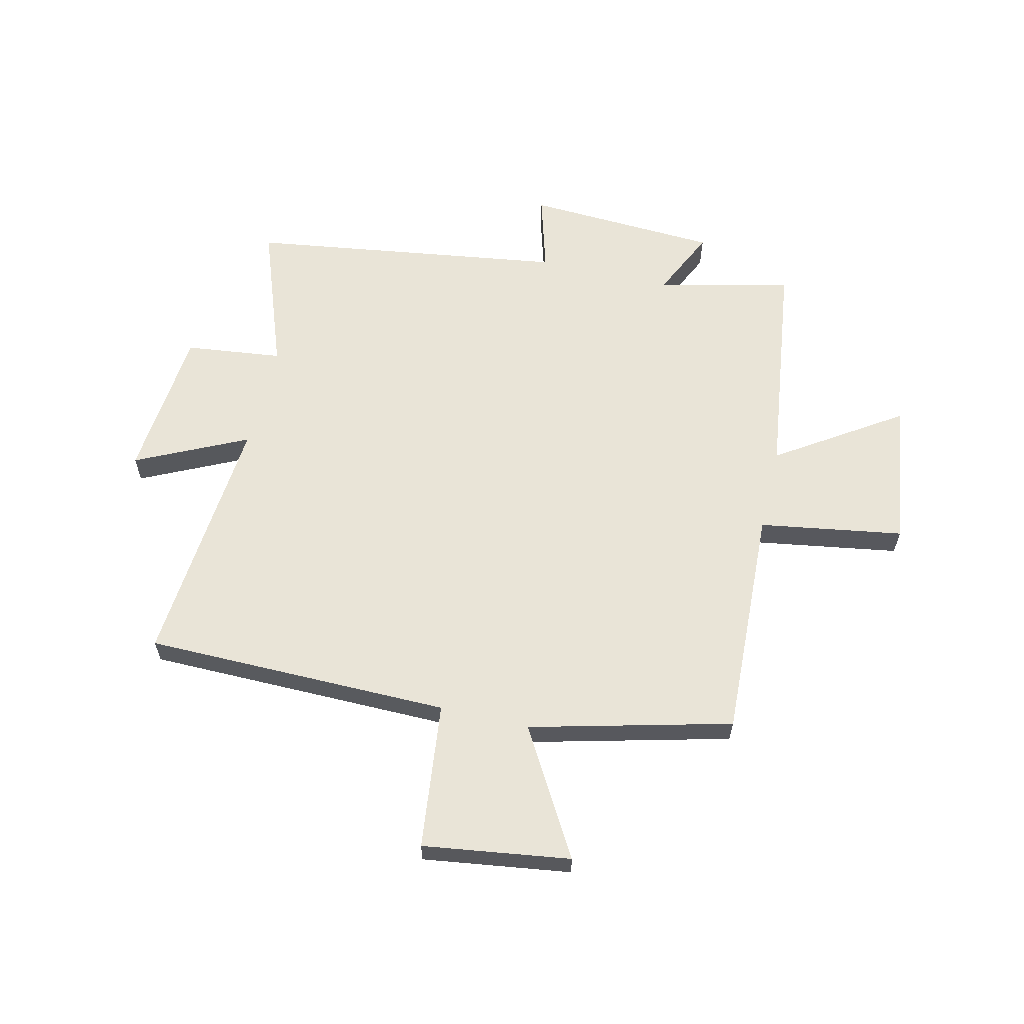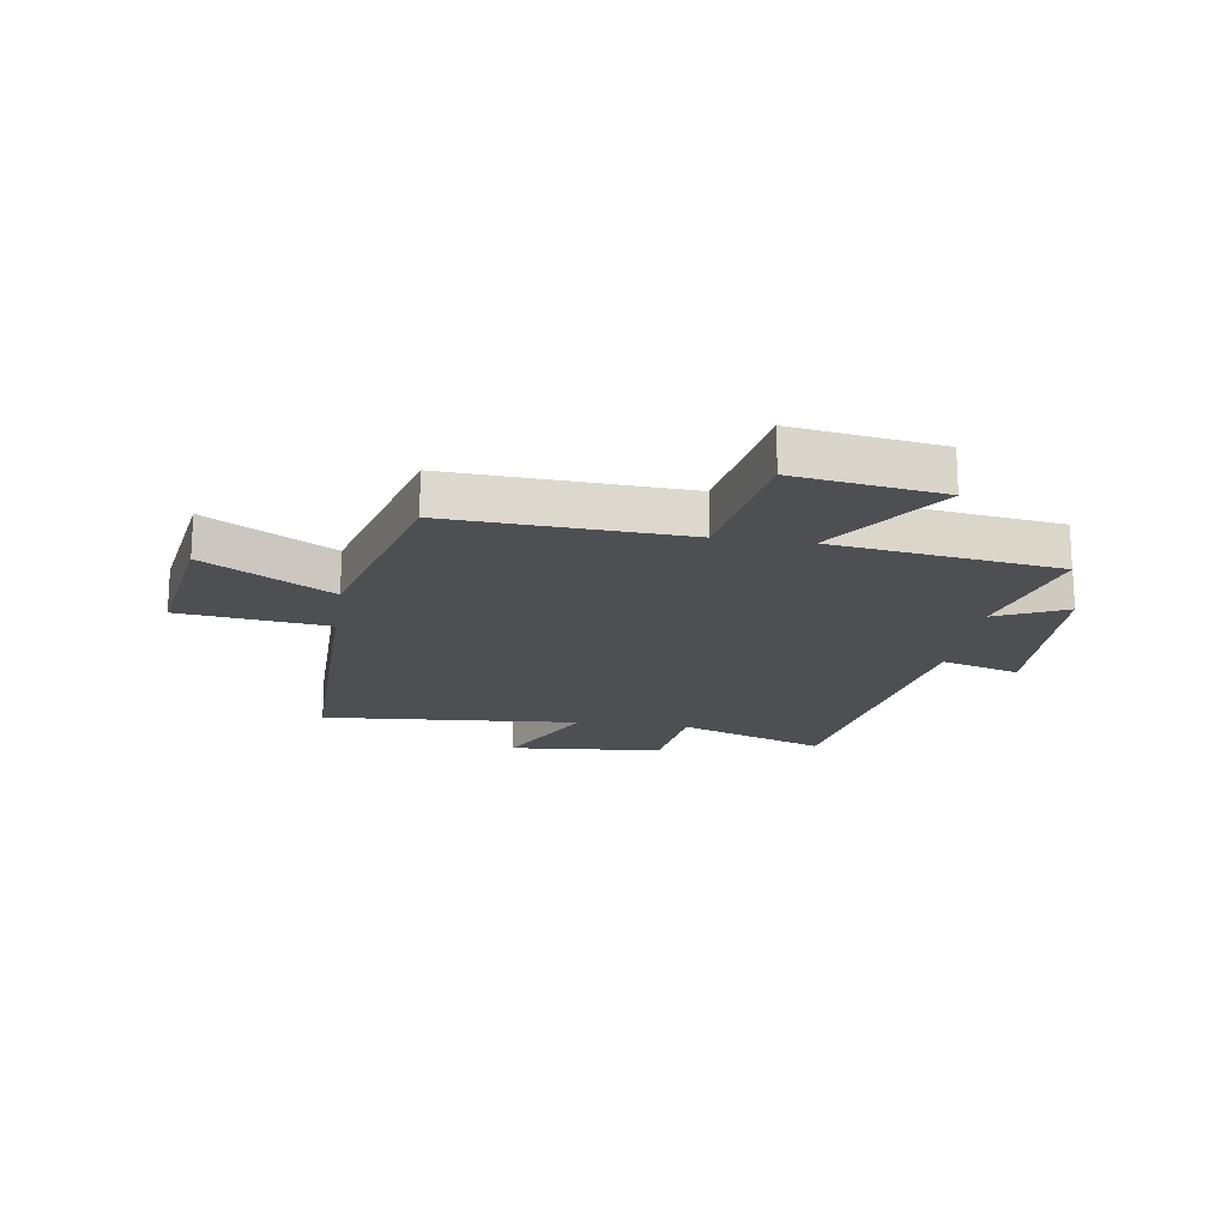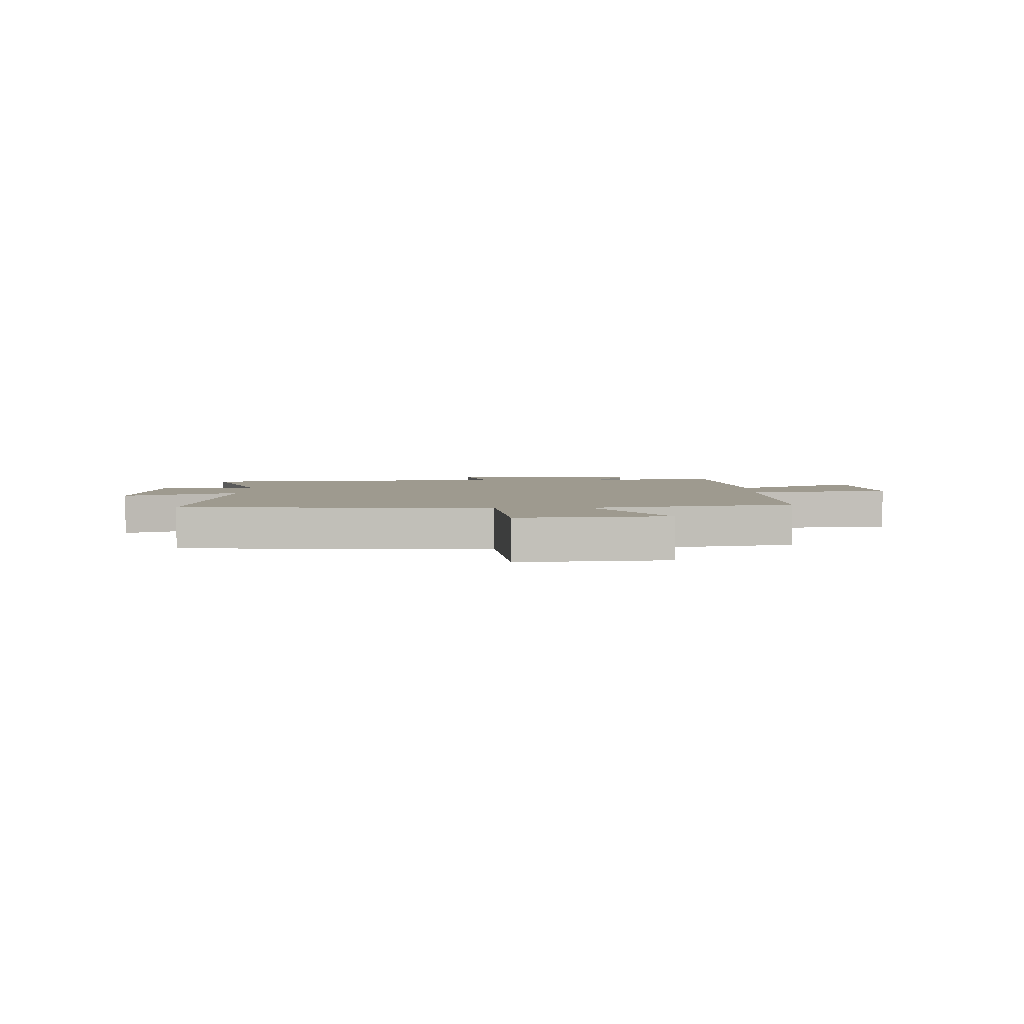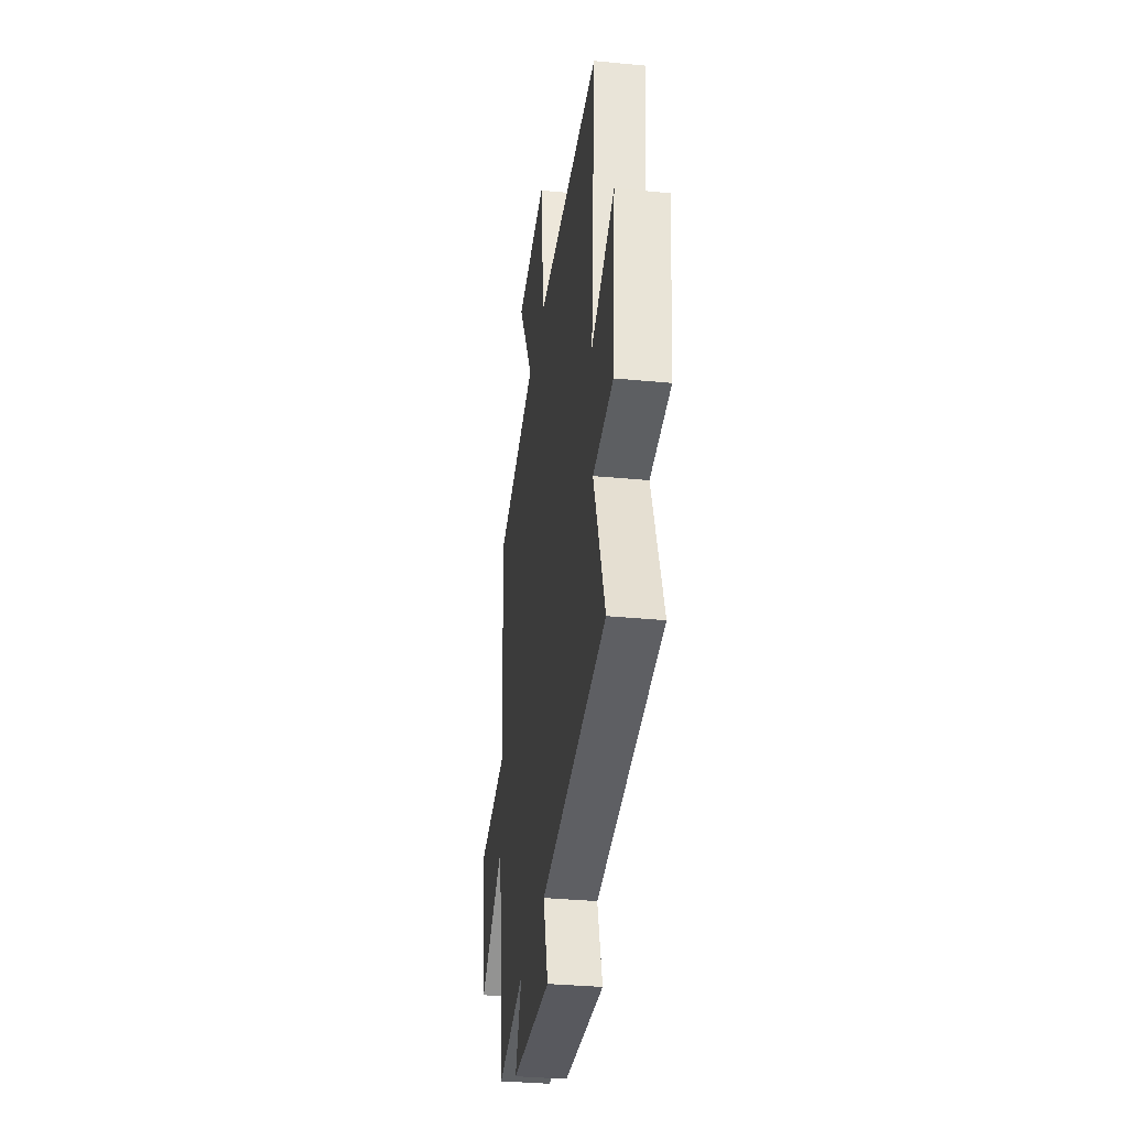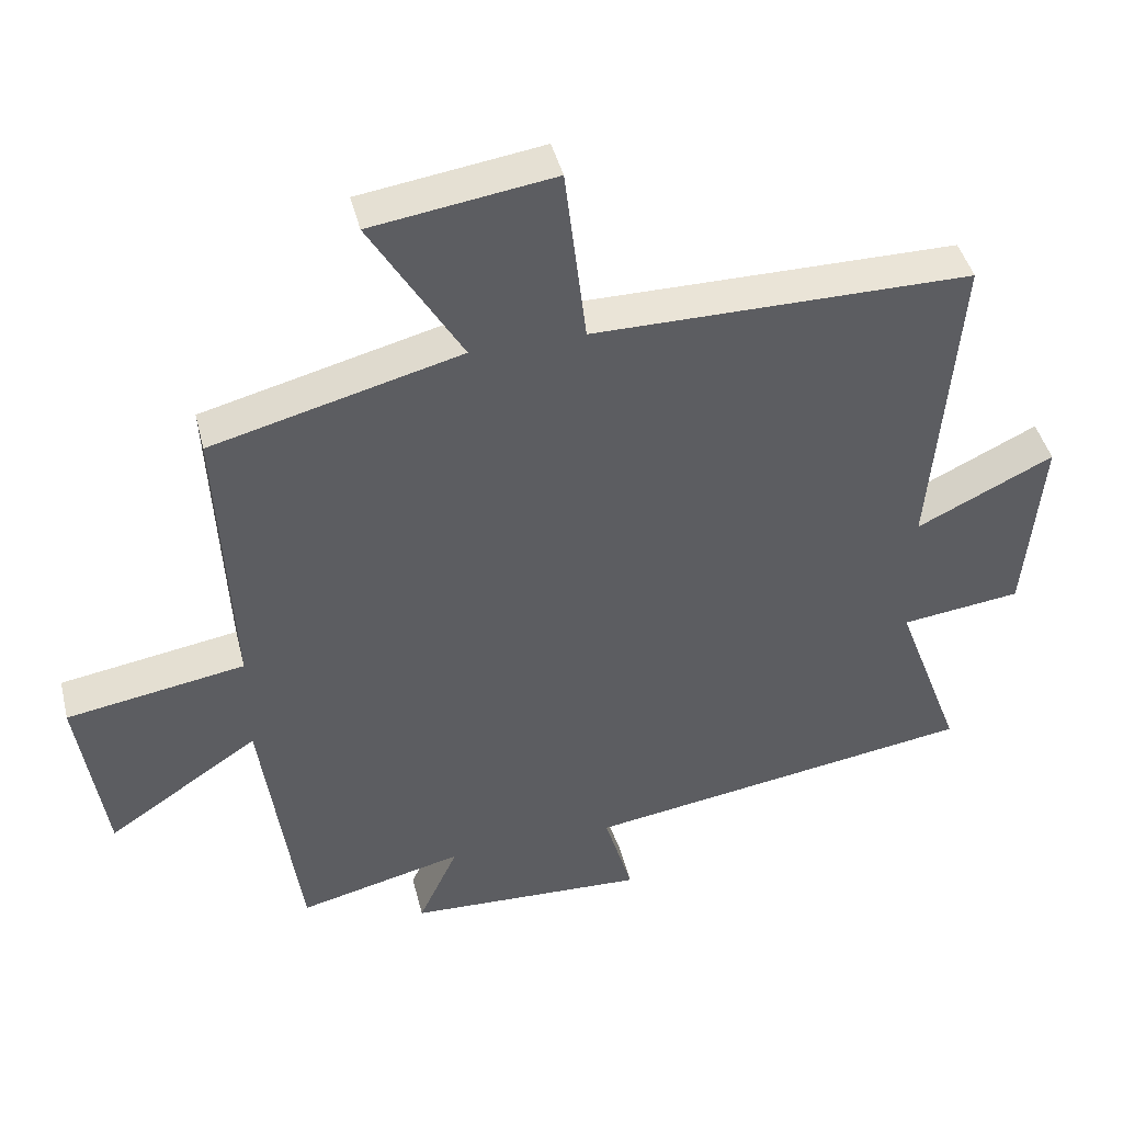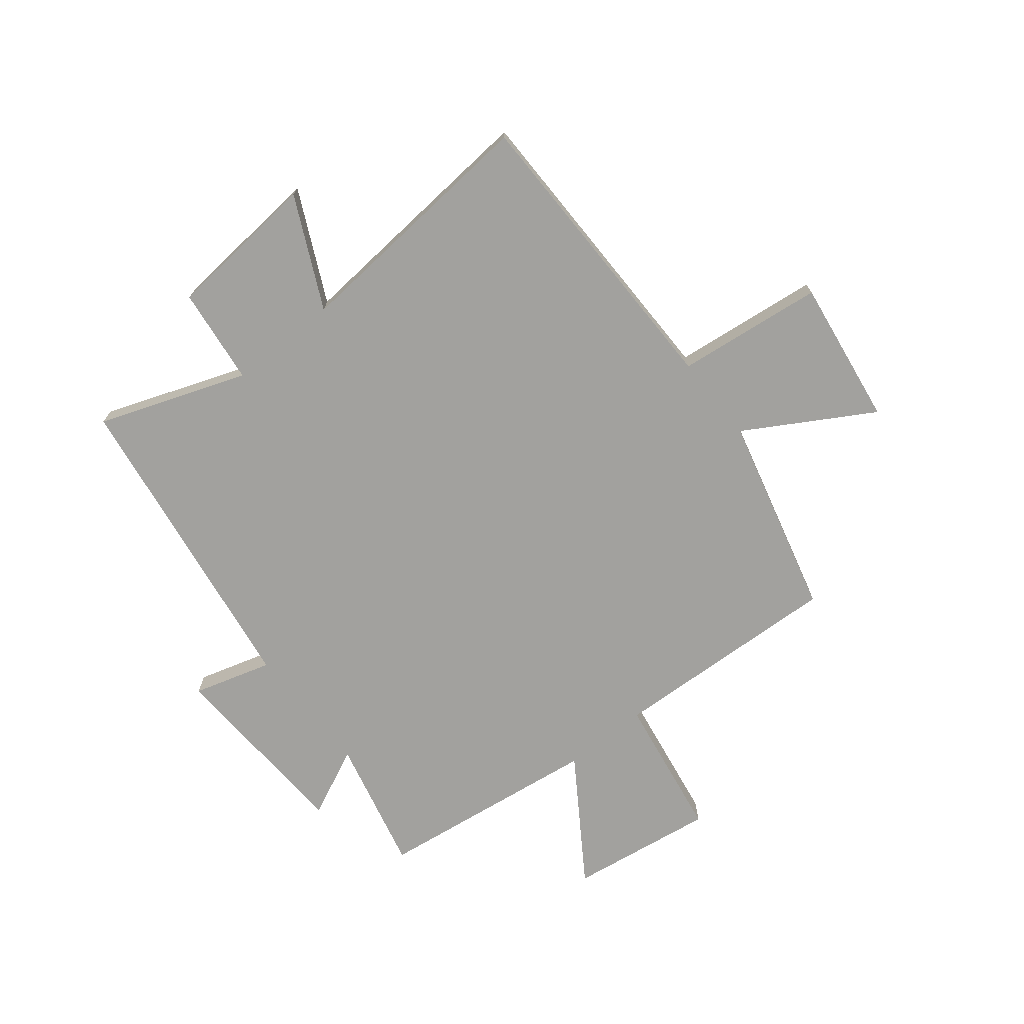
<metadata>
{"format":"obj","ext":"obj","renderer":"f3d","projection":"perspective","resolution":1024,"background":"white","views":[{"elev":61.1,"azim":13.5,"up":"+Y"},{"elev":-18.0,"azim":81.2,"up":"+Y"},{"elev":3.6,"azim":0.6,"up":"+Y"},{"elev":-33.0,"azim":-97.6,"up":"+Z"},{"elev":43.6,"azim":166.2,"up":"+Z"},{"elev":-72.0,"azim":-51.2,"up":"+Y"}]}
</metadata>
<code>
v -0.537 0.07 0.498
v 0.004 0.07 0.5
v 0.035 0.07 0.76
v 0.295 0.07 0.722
v 0.164 0.07 0.5
v 0.52 0.07 0.408
v 0.5 0.07 -0.004
v 0.755 0.07 -0.046
v 0.717 0.07 -0.304
v 0.5 0.07 -0.16
v 0.446 0.07 -0.557
v 0.209 0.07 -0.5
v 0.266 0.07 -0.623
v -0.076 0.07 -0.639
v -0.035 0.07 -0.5
v -0.596 0.07 -0.416
v -0.5 0.07 -0.155
v -0.672 0.07 -0.134
v -0.696 0.07 0.138
v -0.5 0.07 0.043
v -0.537 0 0.498
v 0.004 0 0.5
v 0.035 0 0.76
v 0.295 0 0.722
v 0.164 0 0.5
v 0.52 0 0.408
v 0.5 0 -0.004
v 0.755 0 -0.046
v 0.717 0 -0.304
v 0.5 0 -0.16
v 0.446 0 -0.557
v 0.209 0 -0.5
v 0.266 0 -0.623
v -0.076 0 -0.639
v -0.035 0 -0.5
v -0.596 0 -0.416
v -0.5 0 -0.155
v -0.672 0 -0.134
v -0.696 0 0.138
v -0.5 0 0.043
f 17 18 19 20
f 15 16 17
f 15 17 20
f 12 13 14 15
f 12 15 20 1
f 10 11 12 1
f 7 8 9 10
f 5 6 7
f 5 7 10 1
f 2 3 4 5
f 1 2 5
f 40 39 38 37
f 37 36 35
f 40 37 35
f 35 34 33 32
f 21 40 35 32
f 21 32 31 30
f 30 29 28 27
f 27 26 25
f 21 30 27 25
f 25 24 23 22
f 25 22 21
f 1 21 22 2
f 2 22 23 3
f 3 23 24 4
f 4 24 25 5
f 5 25 26 6
f 6 26 27 7
f 7 27 28 8
f 8 28 29 9
f 9 29 30 10
f 10 30 31 11
f 11 31 32 12
f 12 32 33 13
f 13 33 34 14
f 14 34 35 15
f 15 35 36 16
f 16 36 37 17
f 17 37 38 18
f 18 38 39 19
f 19 39 40 20
f 20 40 21 1

</code>
